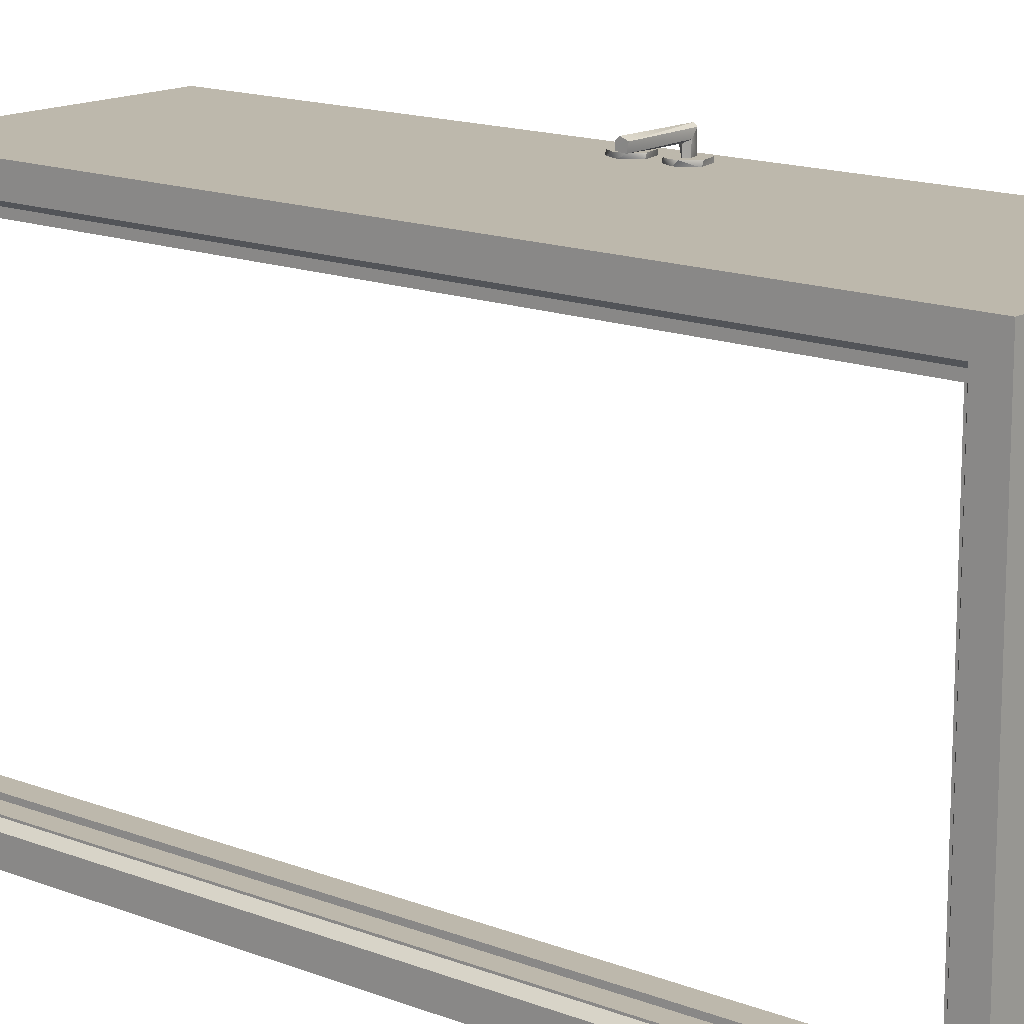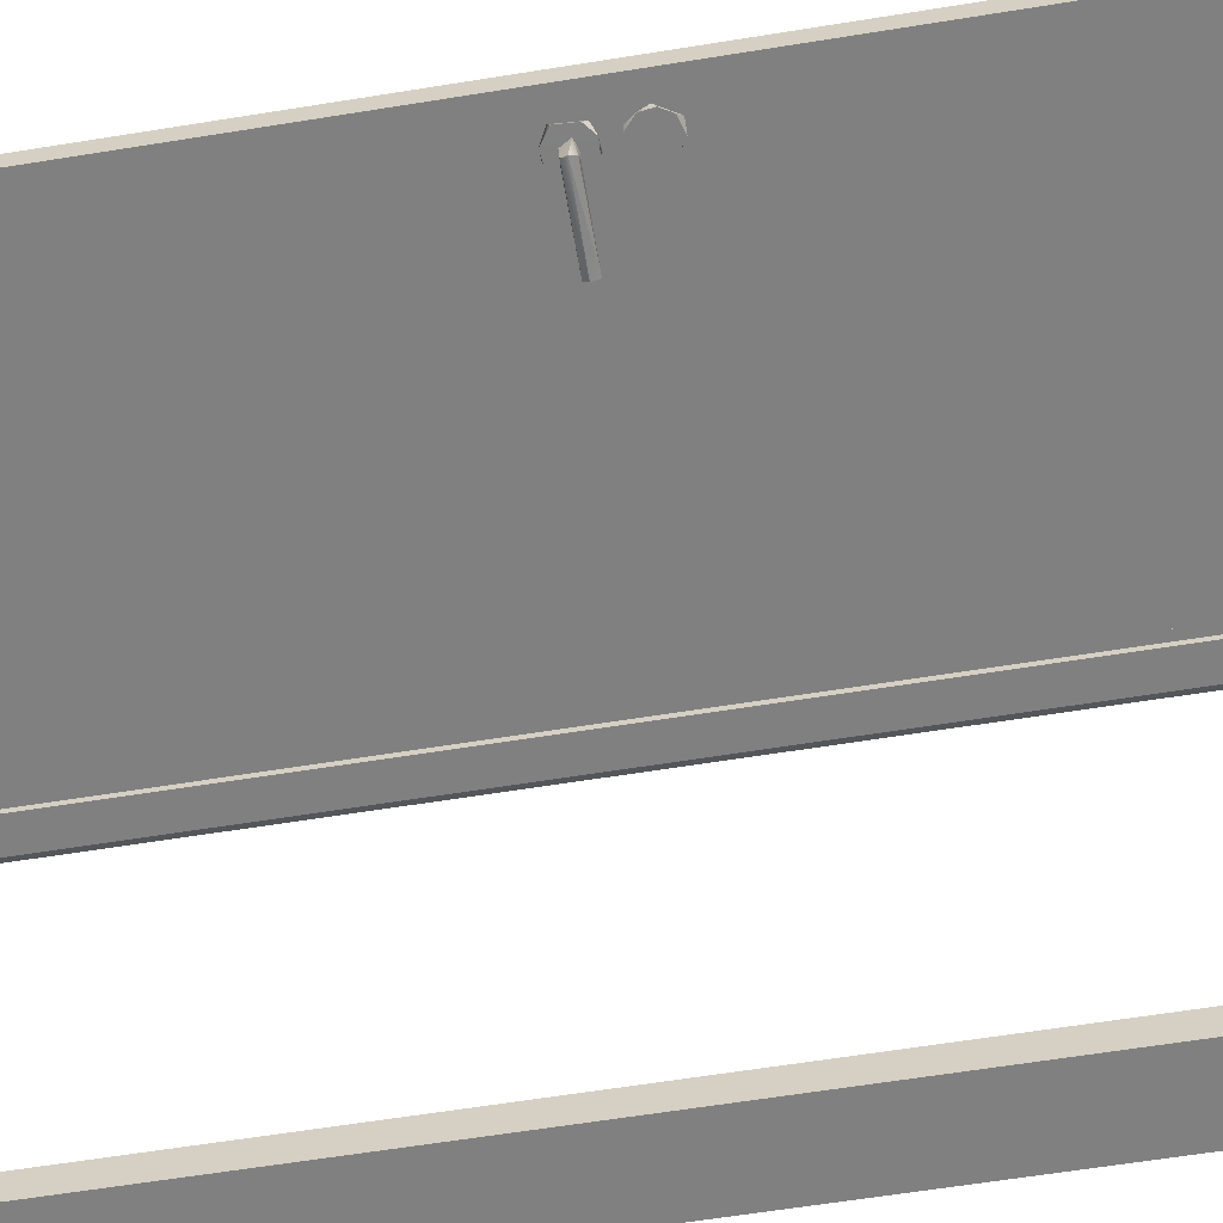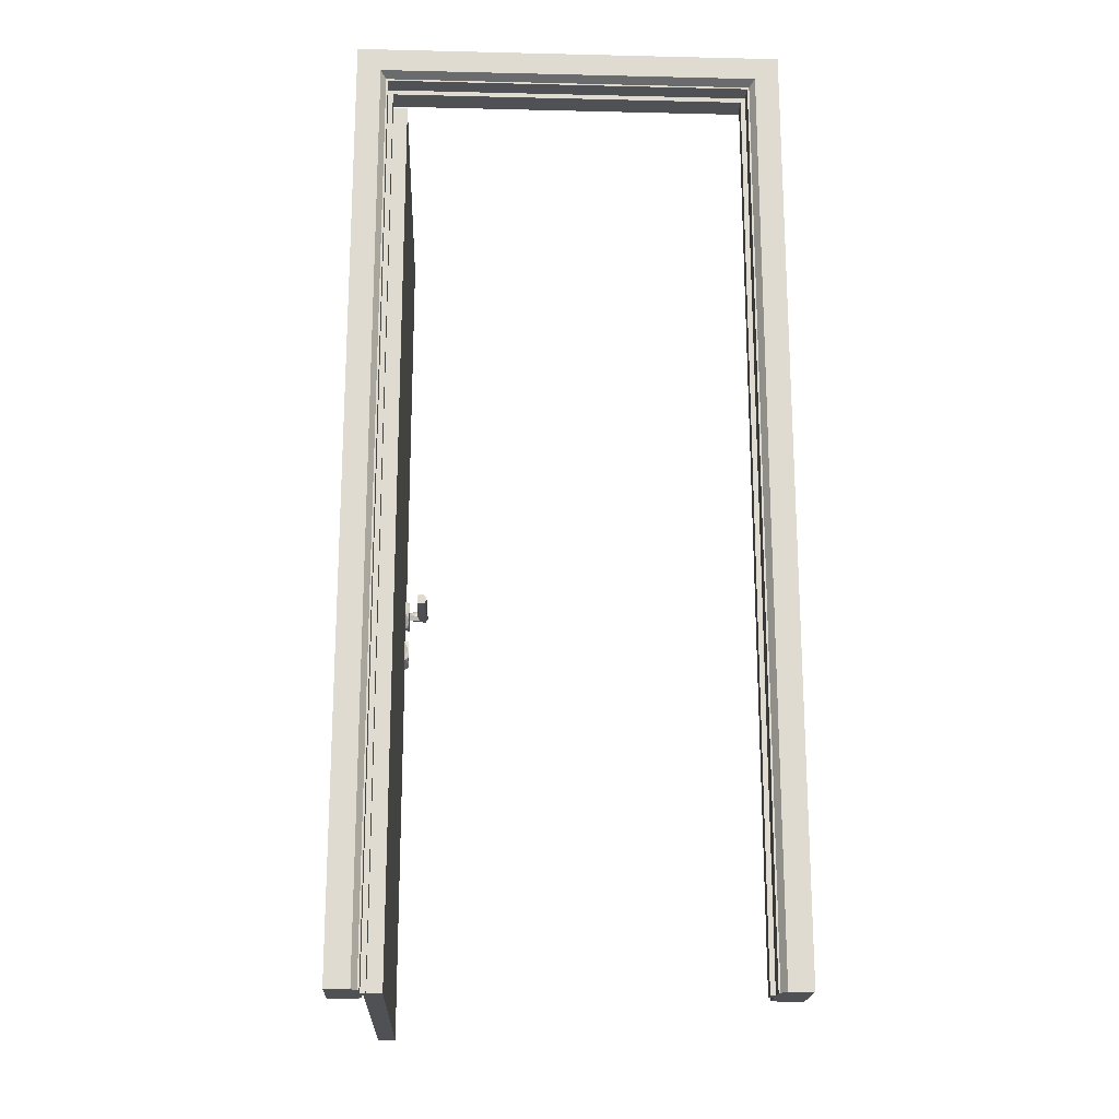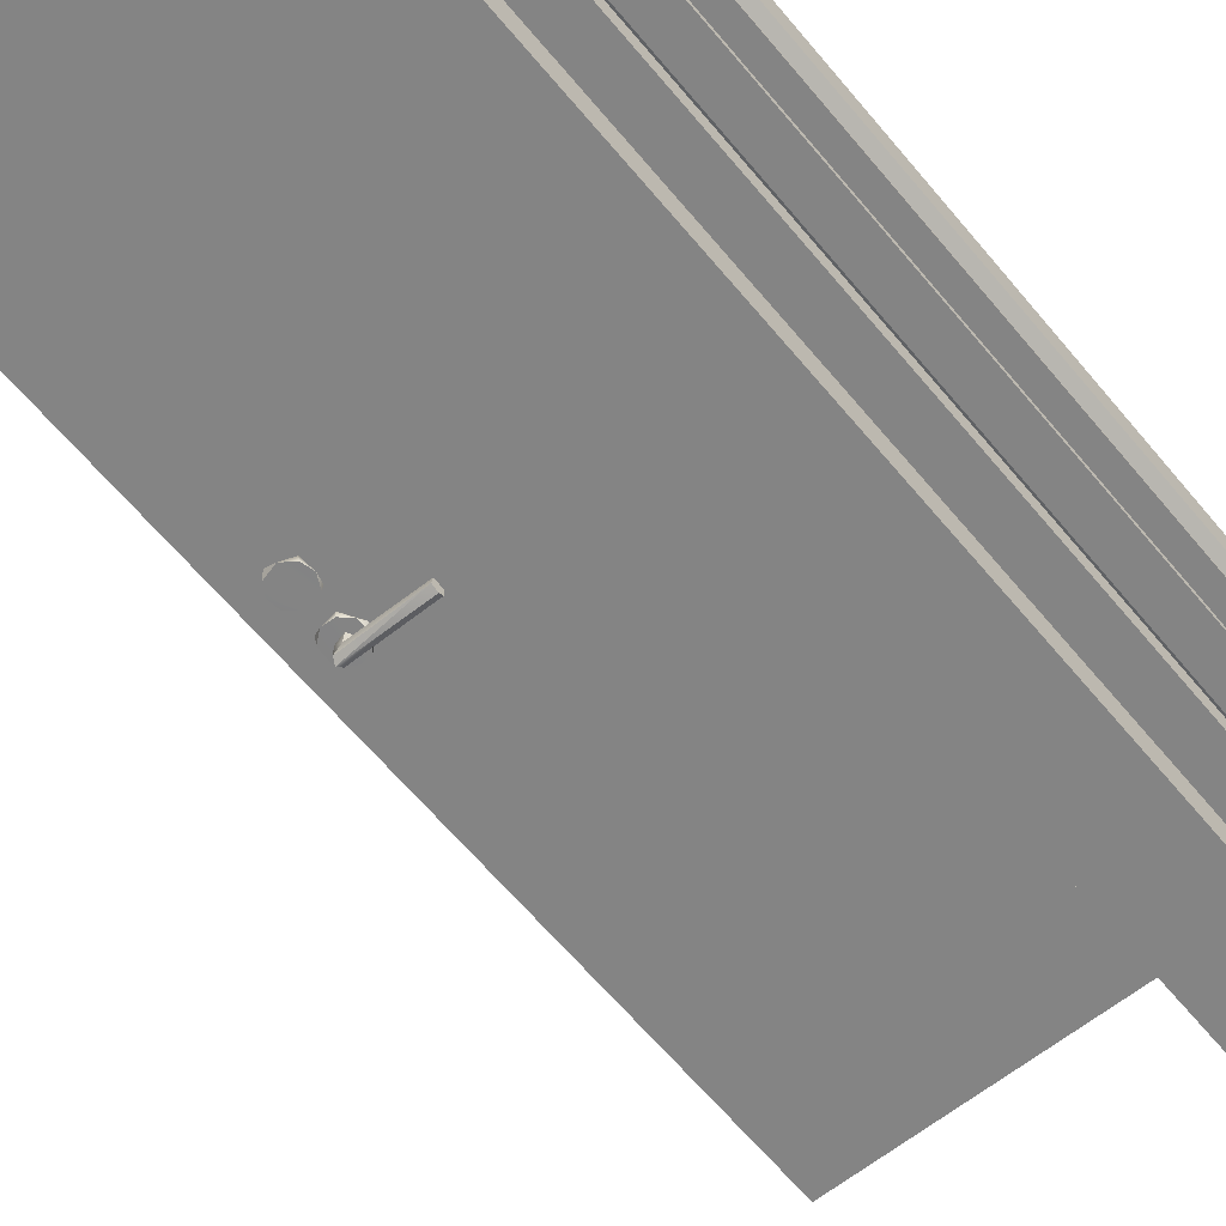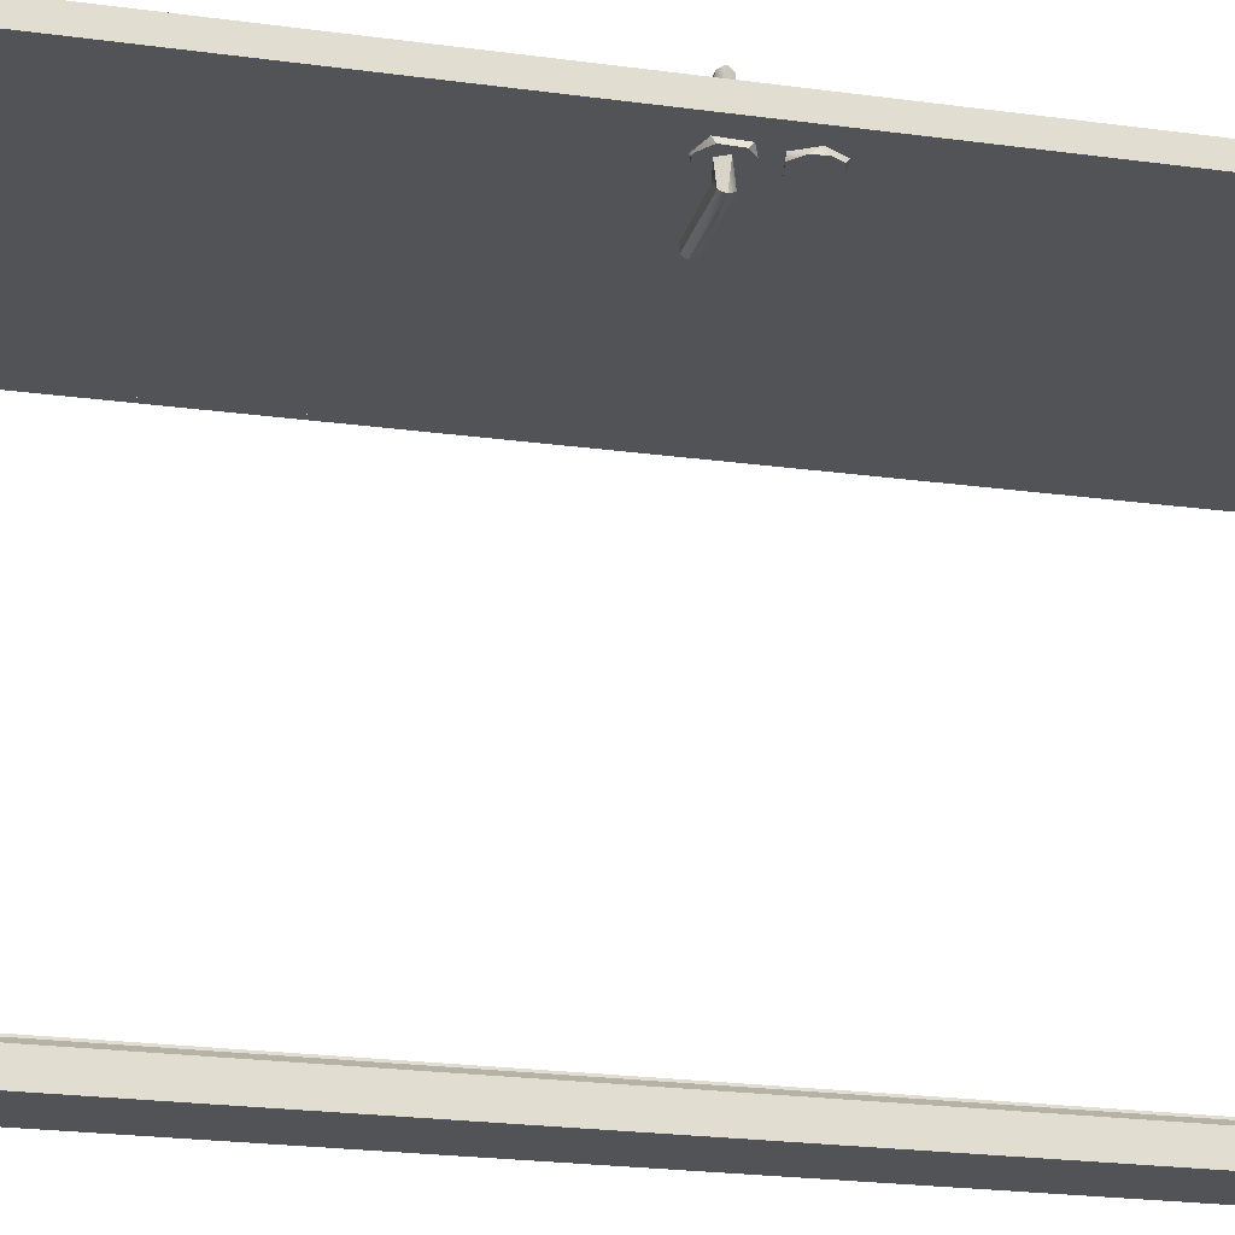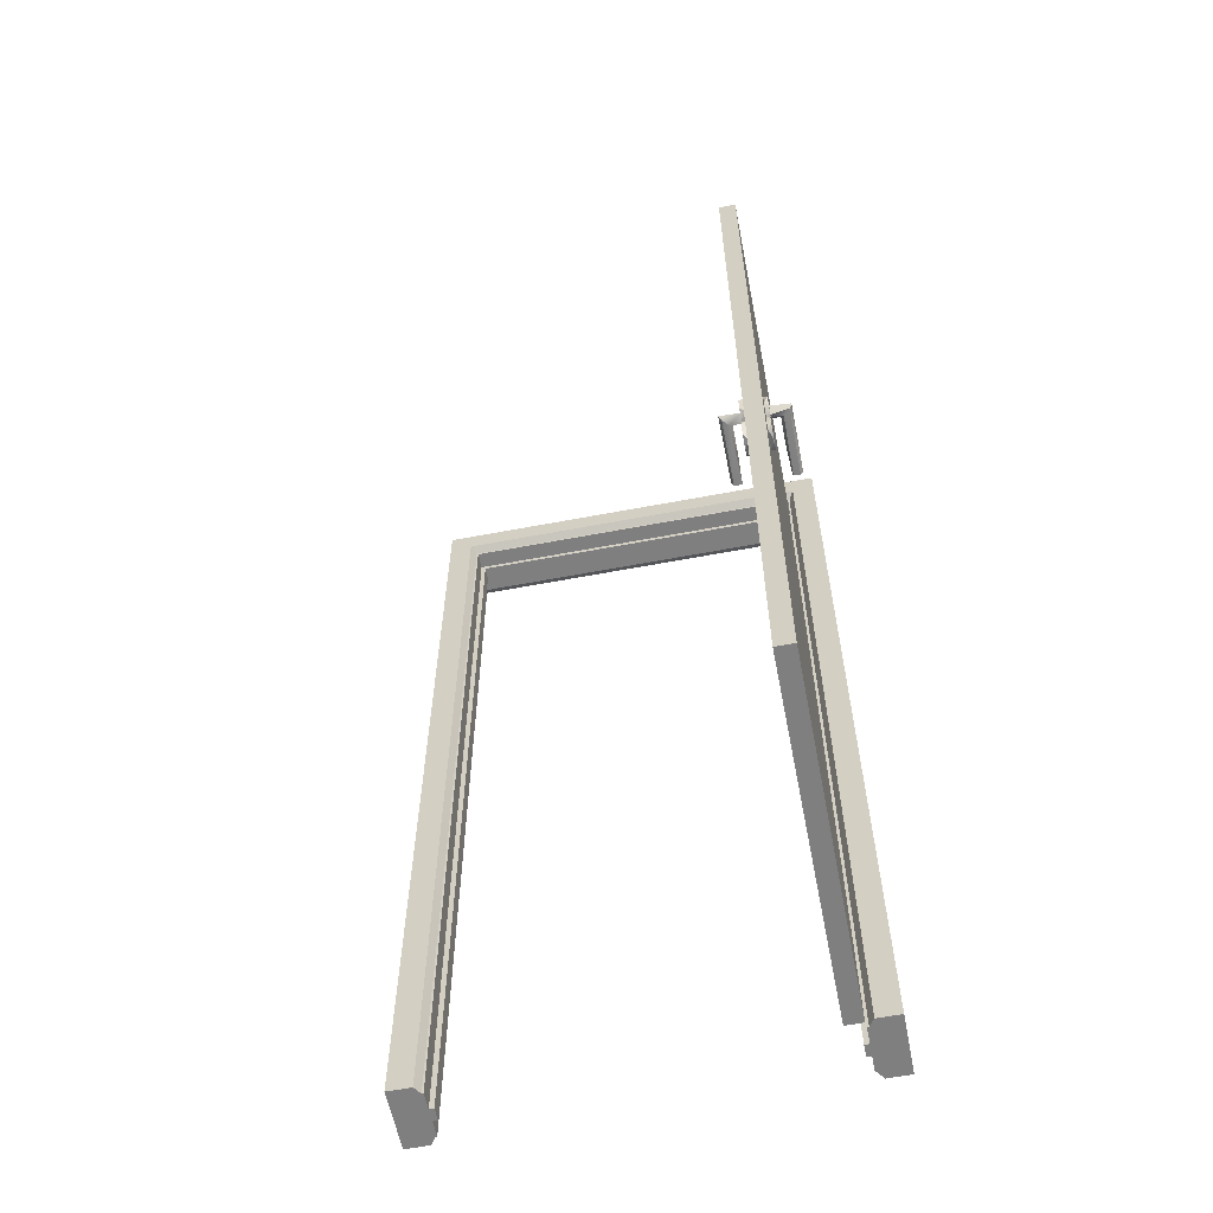
<metadata>
{"format":"obj","ext":"obj","renderer":"f3d","projection":"perspective","resolution":1024,"background":"white","views":[{"elev":14.9,"azim":130.0,"up":"+Z"},{"elev":-60.1,"azim":-80.5,"up":"+Z"},{"elev":-19.5,"azim":87.5,"up":"+Y"},{"elev":-61.3,"azim":39.2,"up":"+Z"},{"elev":-22.2,"azim":-103.5,"up":"+Z"},{"elev":-59.7,"azim":-78.9,"up":"+Y"}]}
</metadata>
<code>
g
v 0.335 -1.061 -0.482
v 0.335 -1.061 -0.428
v 0.408 -1.061 -0.482
v 0.481 -1.061 -0.482
v 0.353 -1.061 -0.416
v 0.423 -1.061 -0.412
v 0.481 -1.061 -0.428
v 0.463 -1.061 -0.416
v 0.353 -1.061 -0.412
v 0.393 -1.061 -0.412
v 0.463 -1.061 -0.412
v 0.393 -1.061 -0.401
v 0.423 -1.061 -0.401
v 0.335 -1.061 0.482
v 0.335 -1.061 0.428
v 0.408 -1.061 0.482
v 0.353 -1.061 0.416
v 0.481 -1.061 0.482
v 0.393 -1.061 0.412
v 0.481 -1.061 0.428
v 0.353 -1.061 0.412
v 0.463 -1.061 0.416
v 0.463 -1.061 0.412
v 0.423 -1.061 0.412
v 0.423 -1.061 0.401
v 0.393 -1.061 0.401
v 0.408 1.061 0.482
v 0.335 1.061 0.482
v 0.408 1.061 -0.482
v 0.335 1.061 -0.482
v 0.335 1.007 -0.428
v 0.335 1.007 0.428
v 0.353 0.995 0.416
v 0.353 0.995 -0.416
v 0.353 0.991 -0.412
v 0.353 0.991 0.412
v 0.393 0.991 0.412
v 0.393 0.991 -0.412
v 0.393 0.98 0.401
v 0.393 0.98 -0.401
v 0.423 0.98 0.401
v 0.423 0.98 -0.401
v 0.423 0.991 0.412
v 0.423 0.991 -0.412
v 0.463 0.991 -0.412
v 0.463 0.991 0.412
v 0.463 0.995 -0.416
v 0.463 0.995 0.416
v 0.481 1.007 -0.428
v 0.481 1.007 0.428
v 0.481 1.061 -0.482
v 0.481 1.061 0.482
v -0.377 -0.019 0.419
v -0.379 -0.019 0.439
v -0.384 -0.031 0.445
v -0.394 -0.033 0.419
v -0.399 -0.03 0.46
v -0.405 -0.014 0.419
v -0.404 -0.019 0.465
v -0.399 -0.009 0.46
v -0.384 -0.007 0.445
v -0.383 -0.008 0.419
v -0.312 -0.019 0.439
v -0.245 -0.011 0.442
v -0.245 -0.03 0.444
v -0.245 -0.03 0.459
v -0.245 -0.022 0.465
v -0.245 -0.007 0.459
v -0.377 -0.019 0.359
v -0.379 -0.019 0.339
v -0.384 -0.007 0.333
v -0.394 -0.006 0.359
v -0.399 -0.009 0.319
v -0.405 -0.024 0.359
v -0.404 -0.019 0.313
v -0.399 -0.03 0.319
v -0.384 -0.031 0.333
v -0.383 -0.03 0.359
v -0.312 -0.019 0.339
v -0.245 -0.028 0.337
v -0.245 -0.008 0.335
v -0.245 -0.008 0.32
v -0.245 -0.017 0.314
v -0.245 -0.031 0.319
v 0.408 -0.035 0.482
v -0.416 0.007 0.419
v -0.419 0.006 0.409
v -0.428 -0.019 0.419
v -0.423 -0.035 0.409
v -0.416 -0.044 0.419
v -0.398 -0.055 0.409
v -0.398 -0.054 0.419
v -0.378 -0.052 0.419
v -0.368 -0.046 0.409
v -0.36 -0.036 0.419
v -0.355 -0.019 0.409
v -0.357 -0.009 0.419
v -0.377 0.016 0.409
v -0.381 0.016 0.419
v -0.422 -0.037 0.359
v -0.418 -0.045 0.369
v -0.424 -0.002 0.359
v -0.421 0.003 0.369
v -0.398 0.016 0.359
v -0.377 0.016 0.369
v -0.378 0.014 0.359
v -0.358 -0.005 0.359
v -0.355 -0.019 0.369
v -0.36 -0.036 0.359
v -0.377 -0.054 0.369
v -0.378 -0.052 0.359
v -0.402 -0.053 0.359
v -0.415 -0.089 0.419
v -0.425 -0.106 0.419
v -0.425 -0.105 0.409
v -0.417 -0.091 0.409
v -0.421 -0.137 0.419
v -0.418 -0.143 0.409
v -0.395 -0.152 0.419
v -0.371 -0.148 0.409
v -0.369 -0.144 0.419
v -0.357 -0.124 0.419
v -0.356 -0.115 0.409
v -0.36 -0.1 0.419
v -0.377 -0.082 0.409
v -0.381 -0.082 0.419
v -0.368 -0.089 0.359
v -0.356 -0.113 0.359
v -0.364 -0.091 0.369
v -0.362 -0.139 0.369
v -0.362 -0.136 0.359
v -0.384 -0.152 0.359
v -0.406 -0.152 0.369
v -0.414 -0.144 0.359
v -0.427 -0.117 0.369
v -0.426 -0.124 0.359
v -0.423 -0.1 0.359
v -0.406 -0.082 0.369
v -0.402 -0.082 0.359
v -0.47 0.989 0.37
v -0.47 0.989 0.41
v -0.041 0.989 0.37
v 0.35 0.989 0.37
v 0.35 0.989 0.41
v -0.47 -1.051 0.41
v -0.47 -1.051 0.37
v 0.35 -0.031 0.37
v 0.35 -1.051 0.37
v 0.35 -1.051 0.41
g
f 2 1 3
f 2 6 5
f 3 6 2
f 4 6 3
f 7 6 4
f 8 6 7
f 10 9 5
f 8 11 6
f 6 10 5
f 6 12 10
f 13 12 6
f 16 14 15
f 19 15 17
f 15 19 16
f 18 16 19
f 19 17 21
f 18 19 20
f 22 20 19
f 23 22 24
f 19 24 22
f 24 19 25
f 26 25 19
f 29 28 27
f 29 30 28
f 28 30 31
f 32 28 31
f 33 32 31
f 33 31 34
f 36 33 34
f 34 35 36
f 37 36 35
f 35 38 37
f 38 39 37
f 39 38 40
f 39 40 42
f 42 41 39
f 41 42 44
f 44 43 41
f 46 43 44
f 46 44 45
f 46 45 47
f 48 46 47
f 50 48 47
f 50 47 49
f 50 49 51
f 51 52 50
f 51 29 52
f 27 52 29
f 3 1 29
f 1 2 31
f 2 5 31
f 34 31 5
f 5 9 35
f 35 34 5
f 9 10 38
f 9 38 35
f 12 13 40
f 42 40 13
f 13 6 42
f 44 42 6
f 6 11 45
f 45 11 8
f 45 44 6
f 10 12 40
f 10 40 38
f 1 31 30
f 1 30 29
f 54 55 53
f 56 53 55
f 55 57 56
f 58 56 57
f 57 59 58
f 58 59 60
f 58 60 61
f 62 58 61
f 61 54 62
f 54 53 62
f 65 63 64
f 65 55 63
f 55 54 63
f 55 65 66
f 57 55 66
f 57 66 67
f 59 57 67
f 67 68 59
f 60 59 68
f 61 60 68
f 68 64 61
f 61 63 54
f 63 61 64
f 70 71 69
f 72 69 71
f 71 73 72
f 74 72 73
f 73 75 74
f 74 75 76
f 74 76 77
f 78 74 77
f 77 70 78
f 70 69 78
f 81 79 80
f 81 71 79
f 71 70 79
f 71 81 82
f 73 71 82
f 73 82 83
f 75 73 83
f 83 84 75
f 76 75 84
f 77 76 84
f 84 80 77
f 77 79 70
f 79 77 80
f 28 85 27
f 14 85 28
f 14 16 85
f 15 14 28
f 15 28 32
f 32 33 15
f 17 15 33
f 17 33 36
f 36 21 17
f 21 36 37
f 37 19 21
f 19 37 39
f 39 26 19
f 25 26 39
f 39 41 25
f 41 43 25
f 24 25 43
f 23 24 43
f 43 46 23
f 48 22 23
f 23 46 48
f 22 48 50
f 50 20 22
f 85 16 18
f 18 52 85
f 27 85 52
f 18 50 52
f 18 20 50
f 4 3 29
f 4 29 51
f 4 51 49
f 49 7 4
f 8 7 49
f 8 47 45
f 8 49 47
f 87 88 86
f 89 88 87
f 89 90 88
f 91 90 89
f 91 92 90
f 91 93 92
f 94 93 91
f 94 95 93
f 94 96 95
f 97 95 96
f 97 96 98
f 99 97 98
f 98 86 99
f 87 86 98
f 101 102 100
f 103 102 101
f 103 104 102
f 105 104 103
f 105 106 104
f 105 107 106
f 105 108 107
f 109 107 108
f 109 108 110
f 110 111 109
f 110 112 111
f 101 112 110
f 112 101 100
f 115 113 116
f 115 114 113
f 118 114 115
f 118 117 114
f 118 119 117
f 120 119 118
f 120 121 119
f 122 121 120
f 122 120 123
f 124 122 123
f 124 123 125
f 125 126 124
f 125 113 126
f 116 113 125
f 129 128 127
f 130 128 129
f 130 131 128
f 130 132 131
f 133 132 130
f 133 134 132
f 136 134 133
f 133 135 136
f 137 136 135
f 137 135 138
f 138 139 137
f 138 127 139
f 129 127 138
f 140 141 142
f 142 144 143
f 144 142 141
f 146 141 140
f 141 146 145
f 142 146 140
f 146 142 147
f 142 143 147
f 147 148 146
f 146 148 149
f 145 146 149
f 145 149 141
f 144 141 149
f 149 148 147
f 147 144 149
f 147 143 144
f 65 64 68
f 67 66 65
f 68 67 65
f 81 80 84
f 83 82 81
f 84 83 81
f 99 95 97
f 93 95 99
f 92 93 99
f 86 92 99
f 86 90 92
f 86 88 90
f 111 107 109
f 106 107 111
f 104 106 111
f 112 104 111
f 112 102 104
f 112 100 102
f 124 126 121
f 122 124 121
f 119 121 126
f 113 119 126
f 113 117 119
f 117 113 114
f 136 137 139
f 139 134 136
f 132 134 139
f 127 132 139
f 127 131 132
f 127 128 131

</code>
